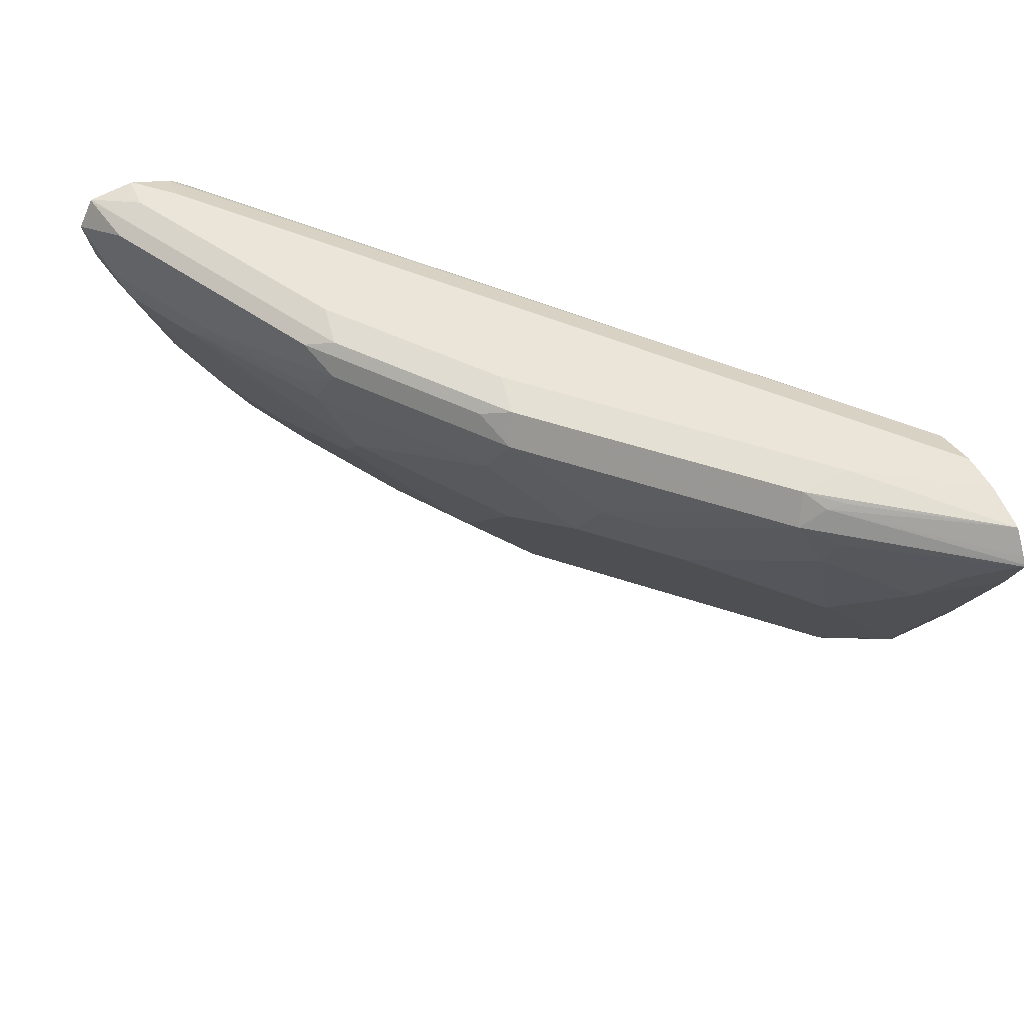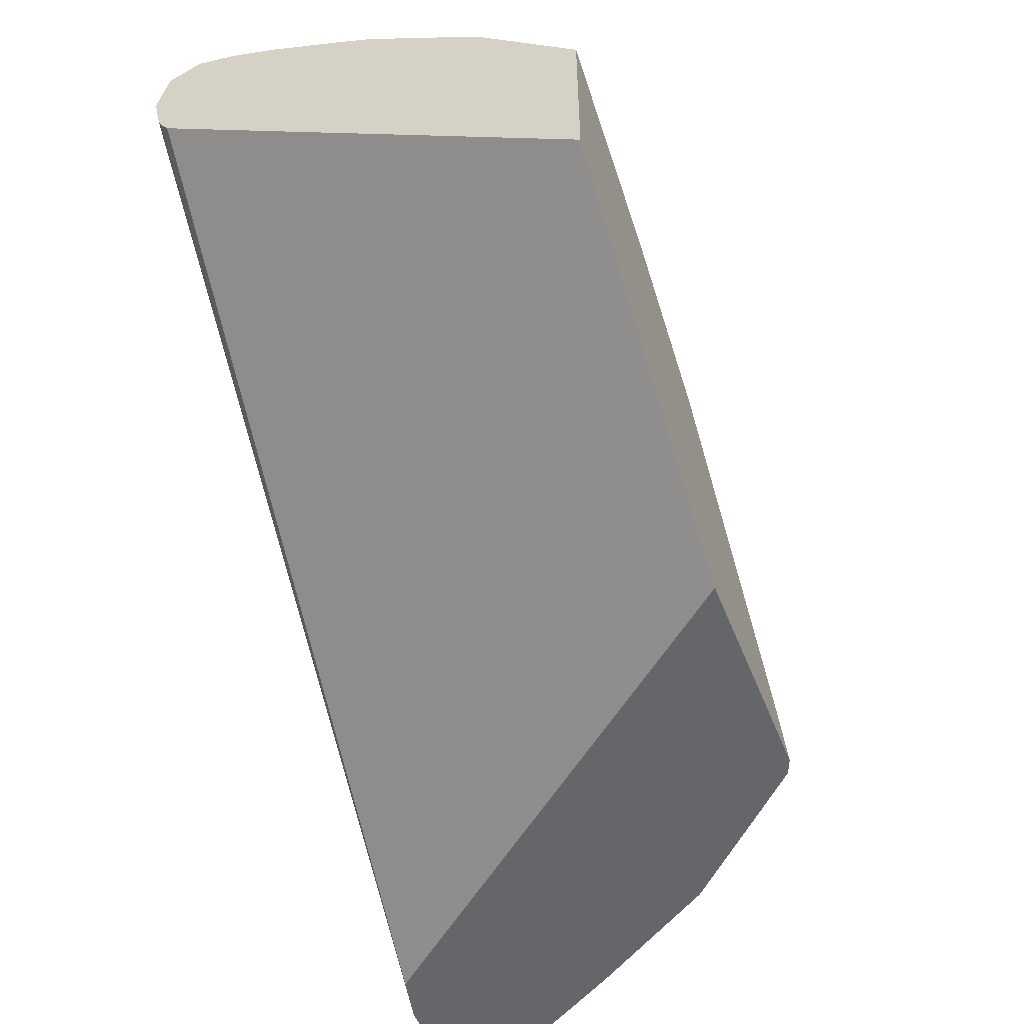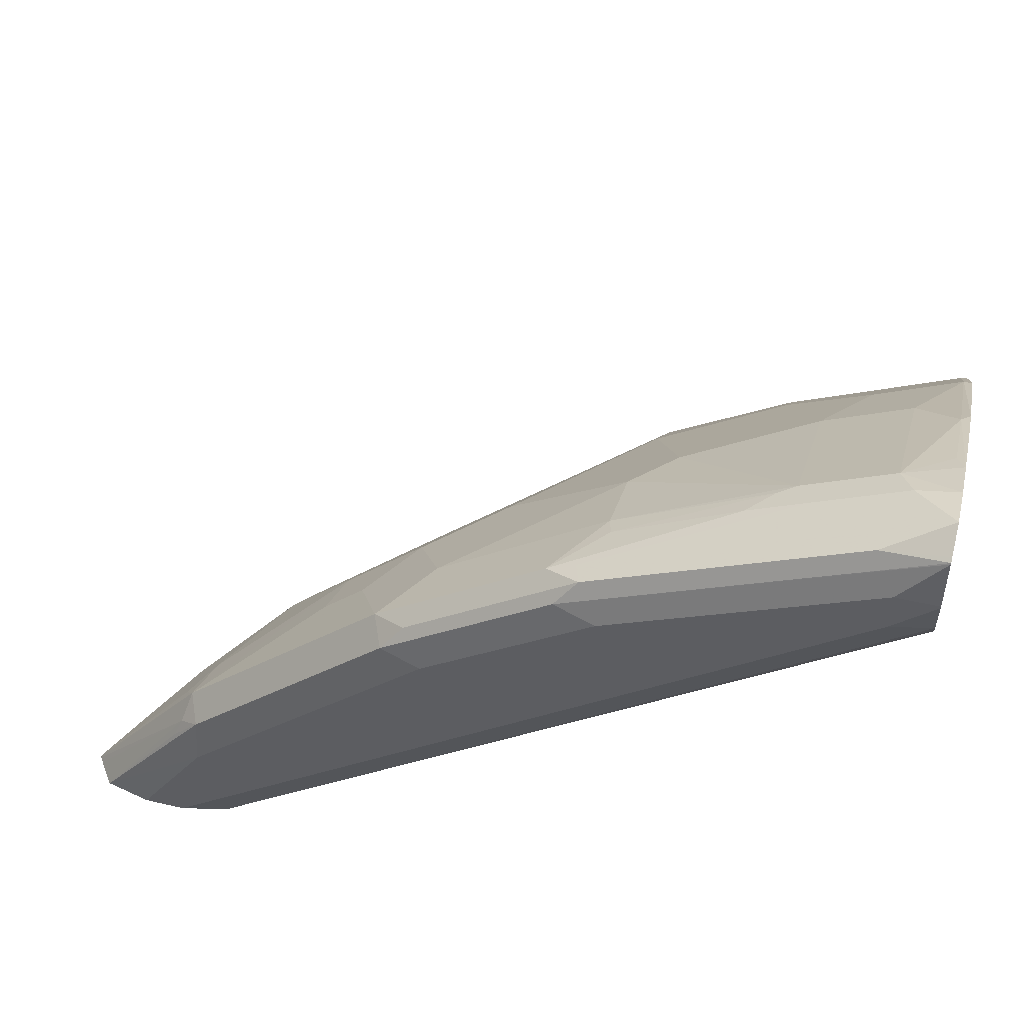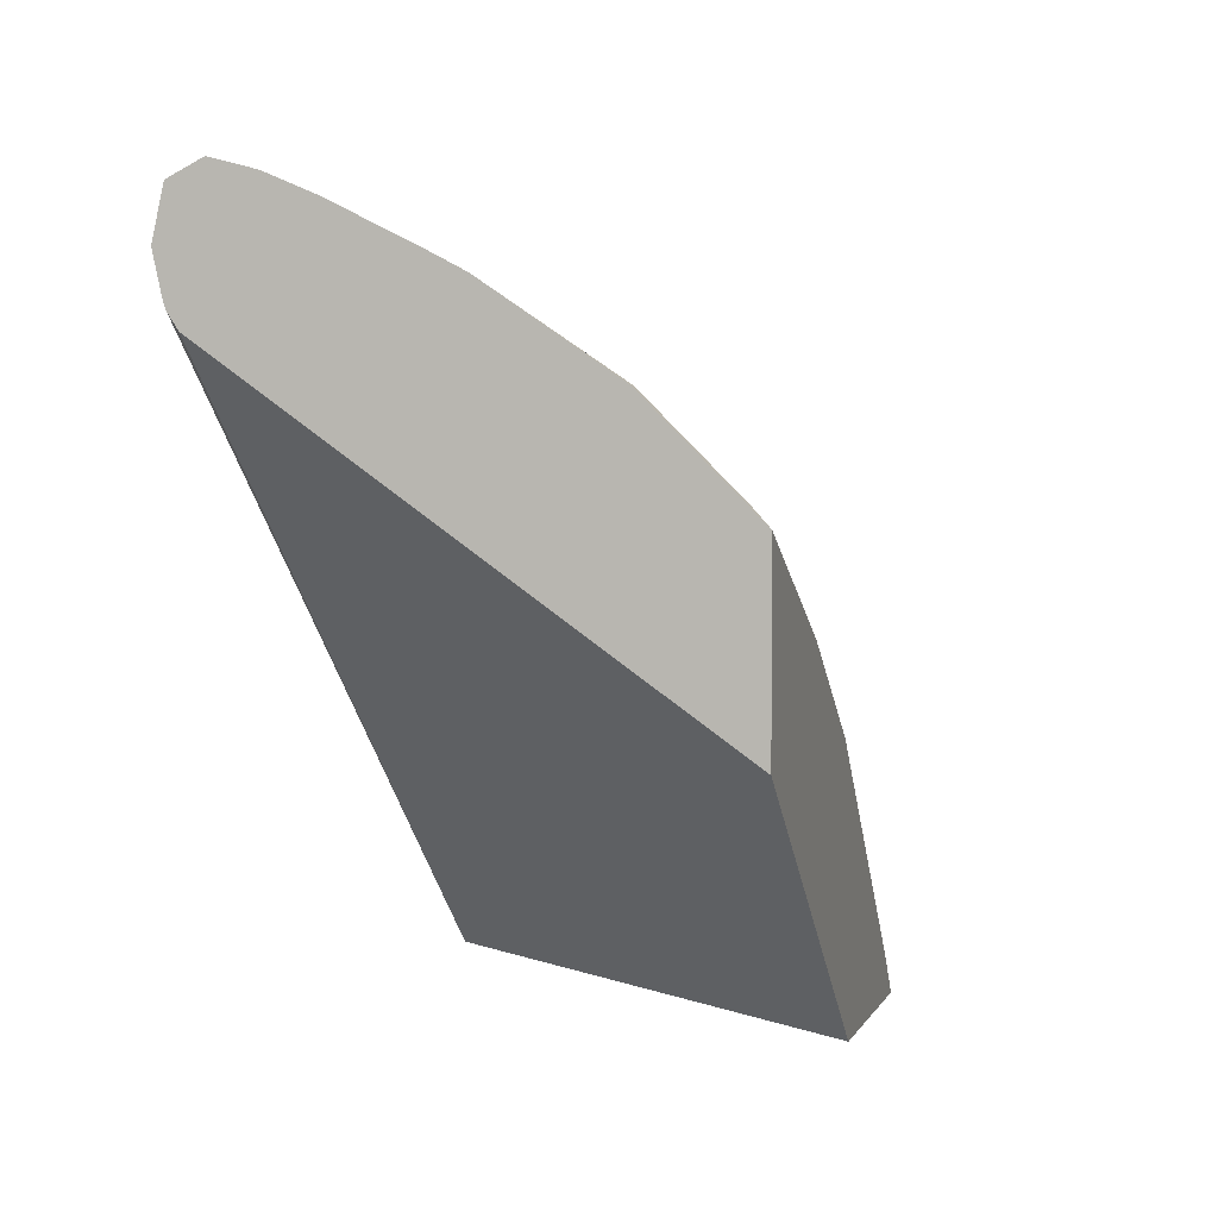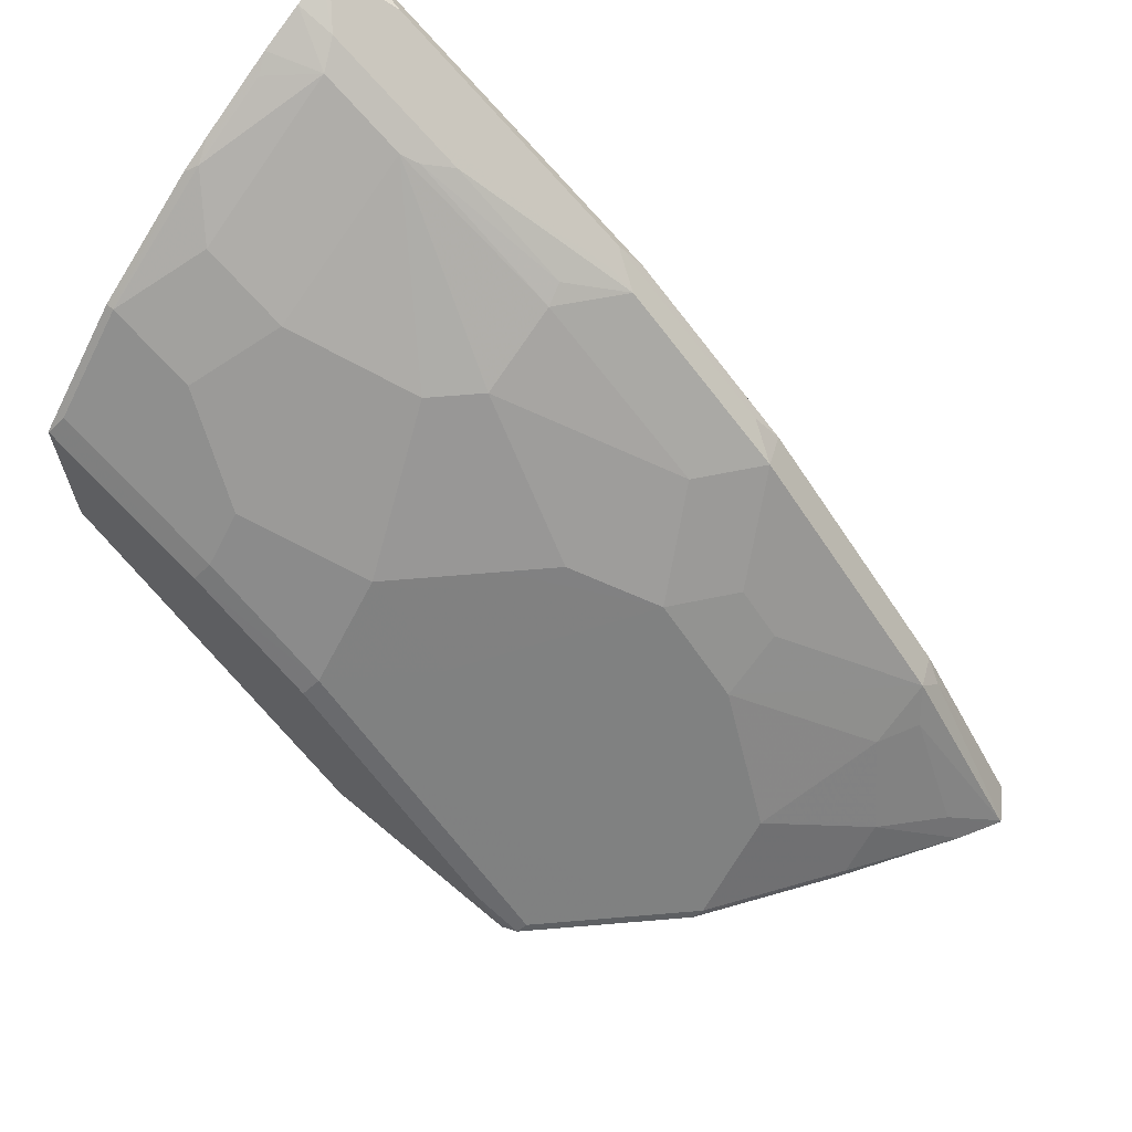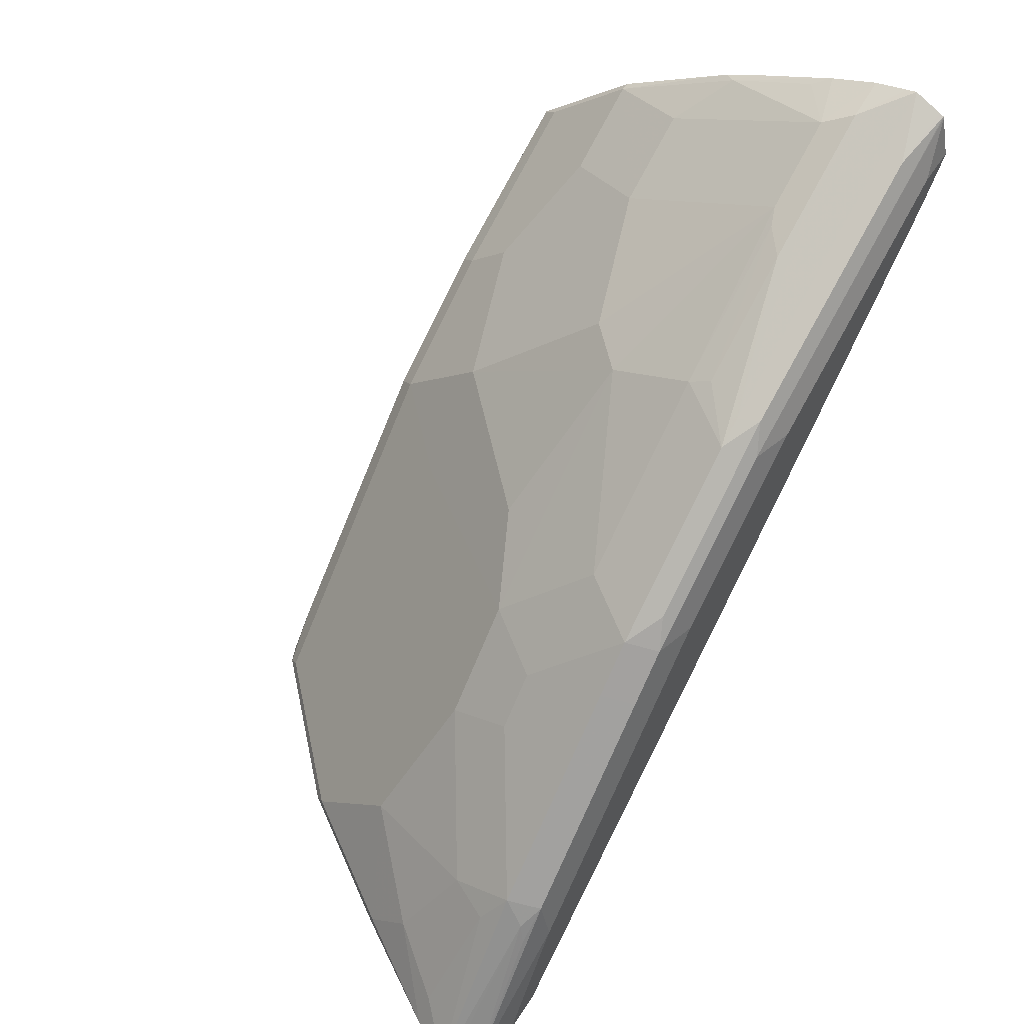
<metadata>
{"format":"obj","ext":"obj","renderer":"f3d","projection":"perspective","resolution":1024,"background":"white","views":[{"elev":44.5,"azim":67.3,"up":"+Y"},{"elev":-51.7,"azim":-68.8,"up":"+Z"},{"elev":51.1,"azim":-165.8,"up":"+Z"},{"elev":2.4,"azim":-75.1,"up":"+Z"},{"elev":65.4,"azim":40.2,"up":"+Z"},{"elev":57.1,"azim":122.7,"up":"+Z"}]}
</metadata>
<code>
v 0.8066 0.1472 0.5526
v 0.8064 0.1481 0.5526
v 0.806 0.1472 0.5537
v 0.805 0.1439 0.5526
v 0.8043 0.1511 0.5526
v 0.7465 0.1577 0.6256
v 0.743 0.1472 0.6379
v 0.7859 0.1262 0.5678
v 0.7517 0.1367 0.6203
v 0.7953 0.1262 0.5526
v 0.7958 0.1629 0.5526
v 0.75 0.1612 0.6168
v 0.736 0.1629 0.6335
v 0.7412 0.1156 0.6203
v 0.7219 0.1472 0.6589
v 0.6799 0.1051 0.6799
v 0.6781 0.07359 0.6624
v 0.7728 0.1156 0.5783
v 0.7622 0.09461 0.5783
v 0.7622 0.07359 0.5573
v 0.7657 0.0782 0.5526
v 0.778 0.1669 0.5526
v 0.736 0.1682 0.6098
v 0.6519 0.1629 0.7176
v 0.7202 0.05259 0.5993
v 0.6588 0.1472 0.722
v 0.6588 0.1051 0.7009
v 0.6361 0.07359 0.7044
v 0.6991 -0.01051 0.5573
v 0.7202 0.01054 0.5573
v 0.5731 -0.01051 0.6834
v 0.7599 0.06898 0.5526
v 0.7721 0.1682 0.5526
v 0.6308 0.1682 0.715
v 0.6308 0.1629 0.7386
v 0.6378 0.1472 0.743
v 0.6151 0.1156 0.7465
v 0.5731 0.09461 0.7675
v 0.531 0.07359 0.7885
v 0.594 0.05259 0.7254
v 0.5731 0.03156 0.7254
v 0.531 -0.01051 0.7254
v 0.6571 -0.05256 0.5573
v 0.7061 -0.005904 0.5526
v 0.5731 -0.05256 0.6414
v 0.7179 0.005928 0.5526
v 0.531 -0.05256 0.6834
v 0.7511 0.1682 0.5526
v 0.6098 0.1682 0.736
v 0.6203 0.1577 0.7517
v 0.5468 0.1629 0.8017
v 0.5537 0.1472 0.806
v 0.531 0.1156 0.8096
v 0.4486 0.1121 0.8551
v 0.51 0.05259 0.7885
v 0.4259 -0.01051 0.7885
v 0.4679 -0.03154 0.7465
v 0.6548 -0.05717 0.5526
v 0.664 -0.04795 0.5526
v 0.5902 -0.06028 0.6126
v 0.6322 -0.06028 0.5706
v 0.4679 -0.05256 0.7254
v 0.464 -0.06028 0.7178
v 0.5271 -0.06028 0.6757
v 0.5481 -0.06028 0.6547
v 0.7341 0.1644 0.5526
v 0.3996 0.1682 0.8411
v 0.5257 0.1682 0.799
v 0.5362 0.1577 0.8148
v 0.3796 0.1632 0.8847
v 0.4206 0.1629 0.8648
v 0.5397 0.1472 0.8131
v 0.4696 0.1262 0.8481
v 0.5284 0.1262 0.8148
v 0.4574 0.1156 0.8516
v 0.4065 0.1121 0.8761
v 0.4469 0.03156 0.8096
v 0.3838 -0.01051 0.8096
v 0.6473 -0.06028 0.5526
v 0.3838 -0.05256 0.7675
v 0.3799 -0.06028 0.7598
v 0.7274 0.1629 0.5526
v 0.3796 0.1638 0.8411
v 0.3796 0.1682 0.8611
v 0.3996 0.1682 0.8621
v 0.4101 0.1577 0.8779
v 0.3796 0.1472 0.8932
v 0.3796 0.1682 0.8621
v 0.3796 0.1629 0.8853
v 0.4416 0.1262 0.8621
v 0.4153 0.1156 0.8727
v 0.3996 0.1262 0.8832
v 0.3796 0.1262 0.8876
v 0.3796 0.1035 0.8779
v 0.3838 0.09461 0.8727
v 0.3838 0.05259 0.8516
v 0.4048 0.03156 0.8306
v 0.3796 0.04695 0.8488
v 0.3796 -0.01051 0.8096
v 0.5374 -0.06028 0.5526
v 0.3796 -0.06028 0.7598
v 0.3813 -0.06028 0.6743
v 0.3796 -0.06028 0.6757
v 0.3796 0.1577 0.8306
v 0.3796 0.1626 0.838
v 0.3796 0.1606 0.8864
v 0.3796 0.1421 0.8919
v 0.3796 0.06308 0.8575
f 60 65 64
f 58 61 79
f 56 62 57
f 56 80 62
f 54 91 76
f 56 77 78
f 55 77 56
f 54 77 55
f 54 76 77
f 56 78 80
f 60 64 63
f 60 100 79
f 60 81 101
f 60 101 103
f 60 103 102
f 60 102 100
f 60 79 61
f 62 80 63
f 63 80 81
f 66 82 83
f 66 83 67
f 54 75 91
f 67 83 84
f 60 63 81
f 53 75 54
f 45 65 60
f 52 74 53
f 68 85 70
f 39 42 41
f 39 41 40
f 42 55 56
f 42 56 57
f 42 57 47
f 43 58 59
f 43 45 60
f 43 60 61
f 43 61 58
f 45 47 65
f 47 57 62
f 47 62 63
f 47 63 64
f 47 64 65
f 48 66 67
f 51 68 70
f 51 70 71
f 51 71 86
f 51 86 69
f 52 69 72
f 52 72 73
f 52 73 74
f 53 74 75
f 69 86 87
f 78 96 98
f 70 85 88
f 76 96 97
f 76 97 77
f 76 91 92
f 77 97 78
f 78 98 99
f 78 99 101
f 78 101 81
f 78 81 80
f 78 97 96
f 82 100 102
f 82 102 103
f 82 103 104
f 82 104 105
f 82 105 83
f 86 89 106
f 86 106 87
f 87 107 92
f 87 92 90
f 92 107 93
f 94 108 96
f 94 96 95
f 96 108 98
f 39 55 42
f 76 95 96
f 69 87 72
f 76 94 95
f 76 92 93
f 70 88 84
f 70 84 83
f 70 83 105
f 70 105 104
f 70 104 103
f 70 103 101
f 70 101 99
f 70 99 98
f 70 98 108
f 70 108 94
f 70 94 93
f 70 93 107
f 70 107 87
f 70 87 106
f 70 106 89
f 70 89 71
f 71 89 86
f 72 87 90
f 72 90 73
f 73 75 74
f 73 90 75
f 75 90 92
f 75 92 91
f 76 93 94
f 39 54 55
f 15 26 27
f 38 53 39
f 6 12 13
f 6 13 7
f 6 11 12
f 7 14 9
f 7 13 24
f 7 24 15
f 7 15 27
f 7 27 16
f 7 16 17
f 7 17 14
f 5 11 6
f 8 18 19
f 8 9 18
f 9 14 19
f 9 19 18
f 10 19 20
f 10 20 21
f 11 22 23
f 11 23 13
f 11 13 12
f 13 23 24
f 14 25 19
f 8 19 10
f 4 8 10
f 3 9 8
f 3 7 9
f 39 53 54
f 1 2 3
f 1 3 4
f 1 4 10
f 1 10 21
f 1 21 32
f 1 32 46
f 1 46 44
f 1 44 59
f 1 59 58
f 1 79 100
f 1 100 82
f 1 82 66
f 1 66 48
f 1 48 33
f 1 33 22
f 1 22 11
f 1 11 5
f 1 5 2
f 2 5 6
f 2 6 7
f 2 7 3
f 3 8 4
f 14 17 25
f 15 24 26
f 1 58 79
f 35 51 69
f 28 37 38
f 28 38 39
f 28 39 40
f 28 40 41
f 28 41 42
f 28 42 31
f 29 43 59
f 29 44 30
f 29 31 45
f 29 45 43
f 30 44 46
f 31 42 47
f 31 47 45
f 37 53 38
f 35 50 36
f 35 49 68
f 35 68 51
f 35 69 50
f 36 50 69
f 36 69 52
f 36 52 53
f 36 53 37
f 16 27 28
f 27 37 28
f 27 36 37
f 29 59 44
f 24 36 26
f 16 28 17
f 17 29 30
f 17 30 25
f 26 36 27
f 17 31 29
f 19 25 20
f 20 32 21
f 20 25 30
f 20 30 46
f 20 46 32
f 22 33 23
f 23 33 48
f 17 28 31
f 23 67 84
f 23 48 67
f 24 49 35
f 23 34 24
f 23 49 34
f 23 68 49
f 24 34 49
f 23 85 68
f 23 88 85
f 23 84 88
f 24 35 36

</code>
